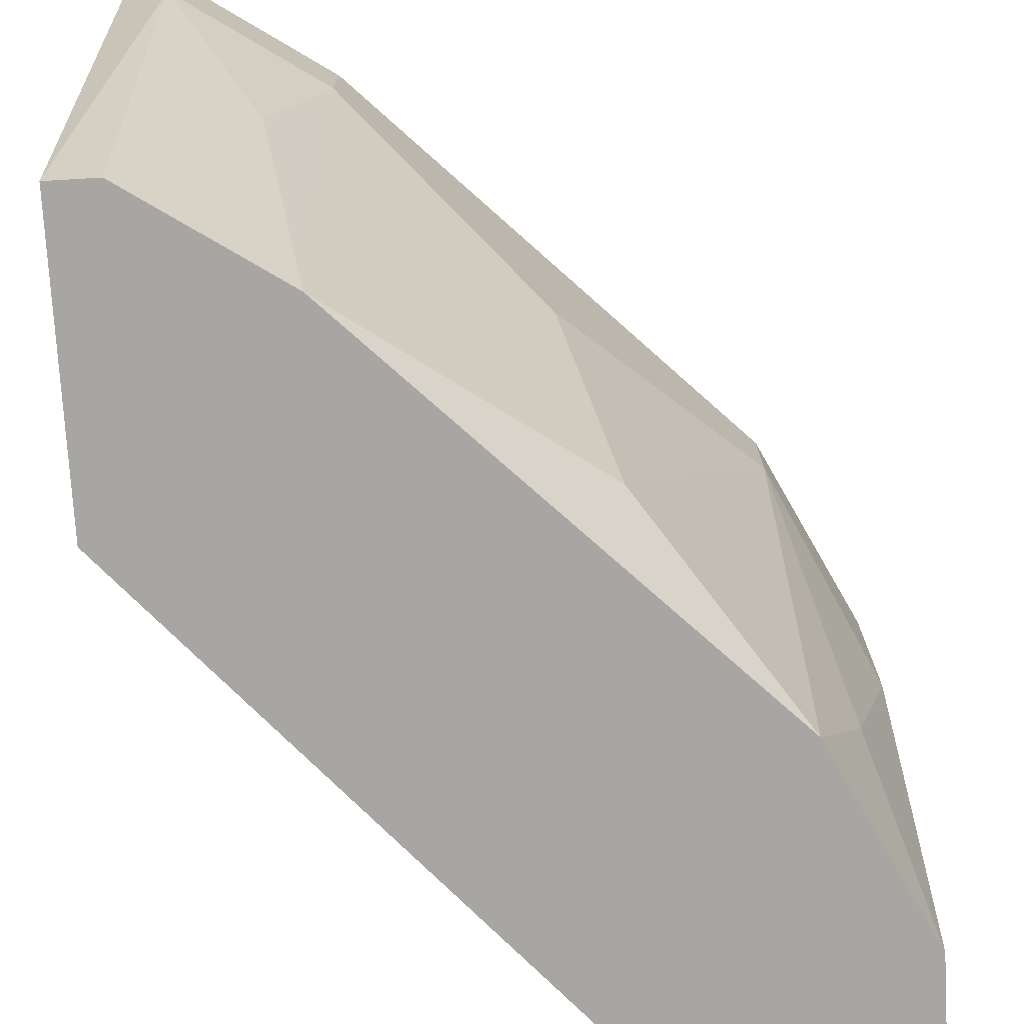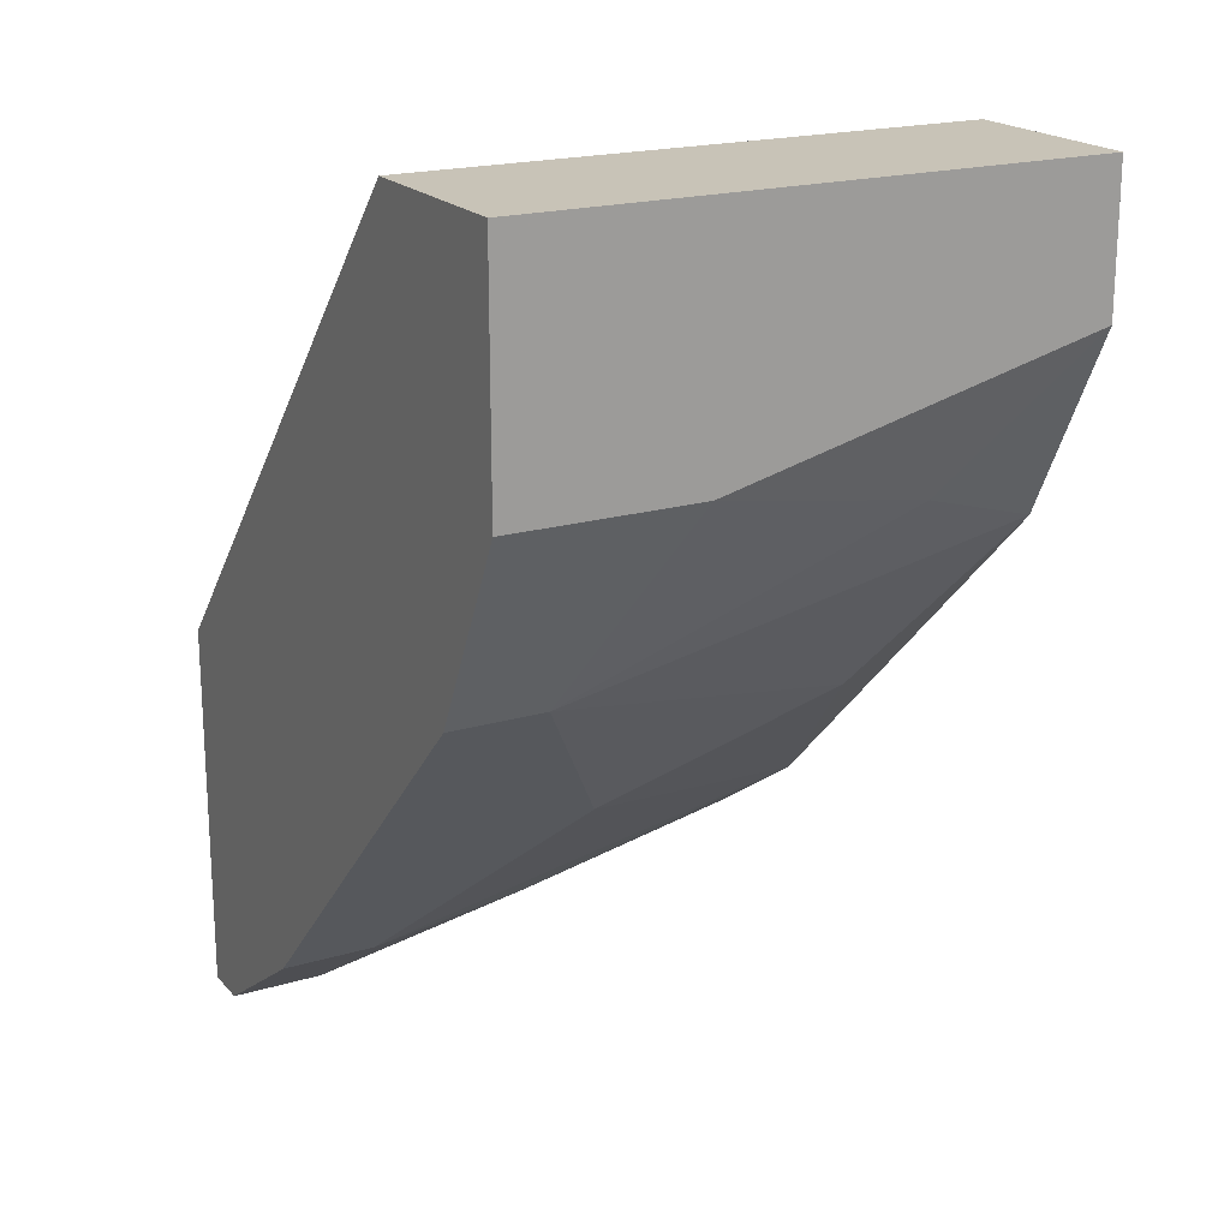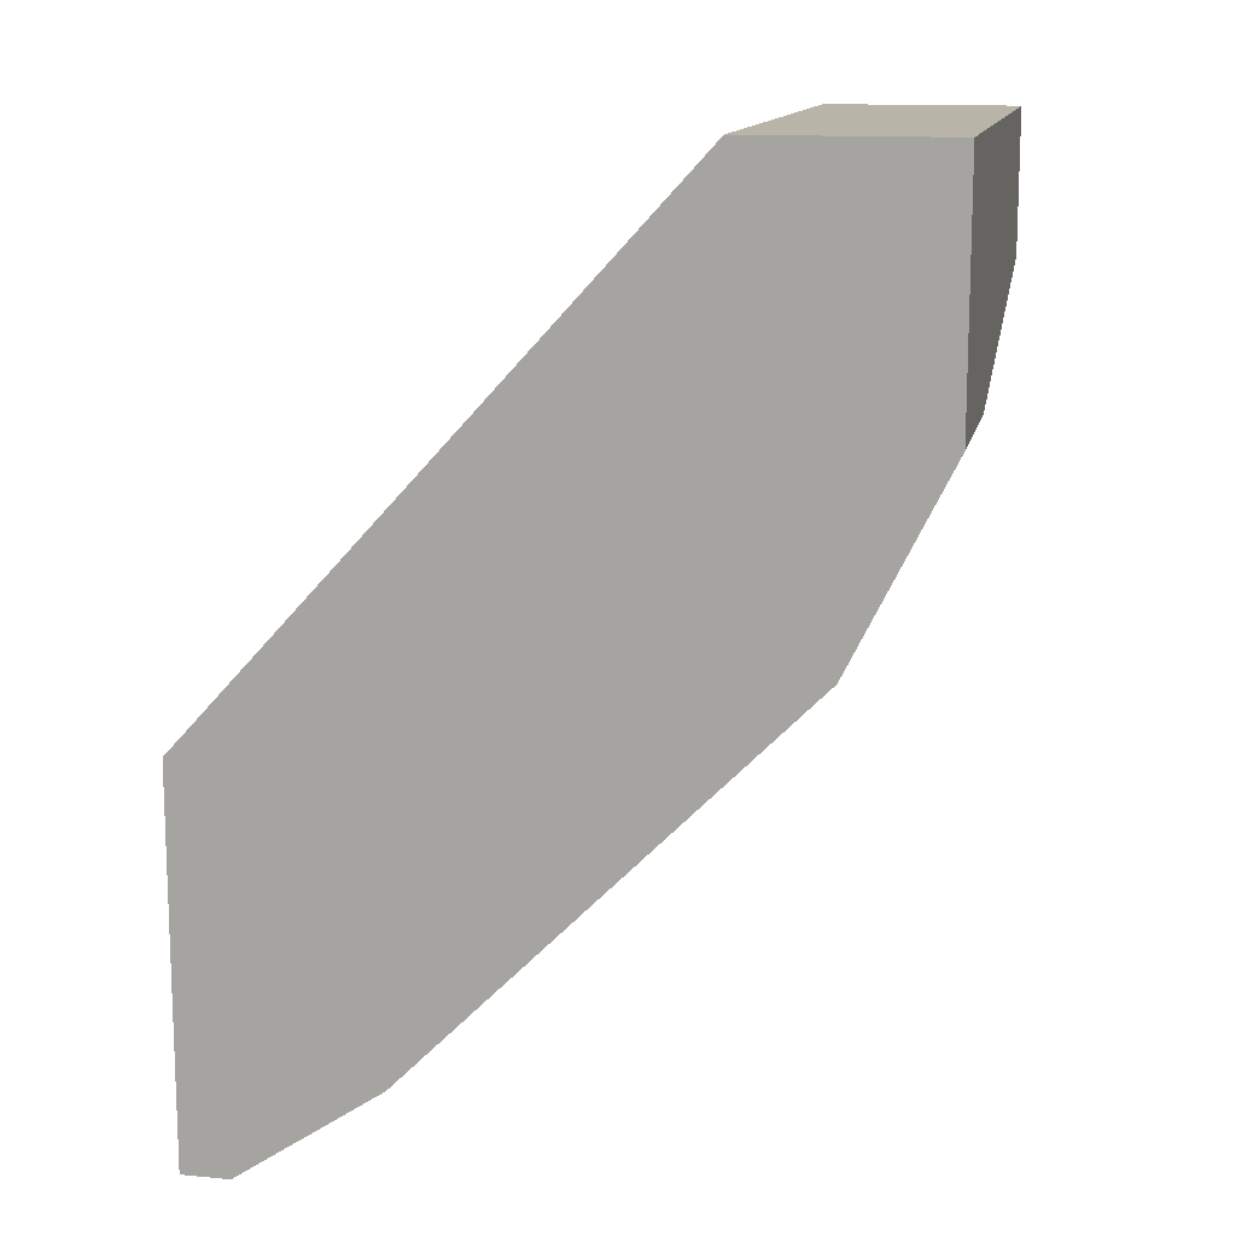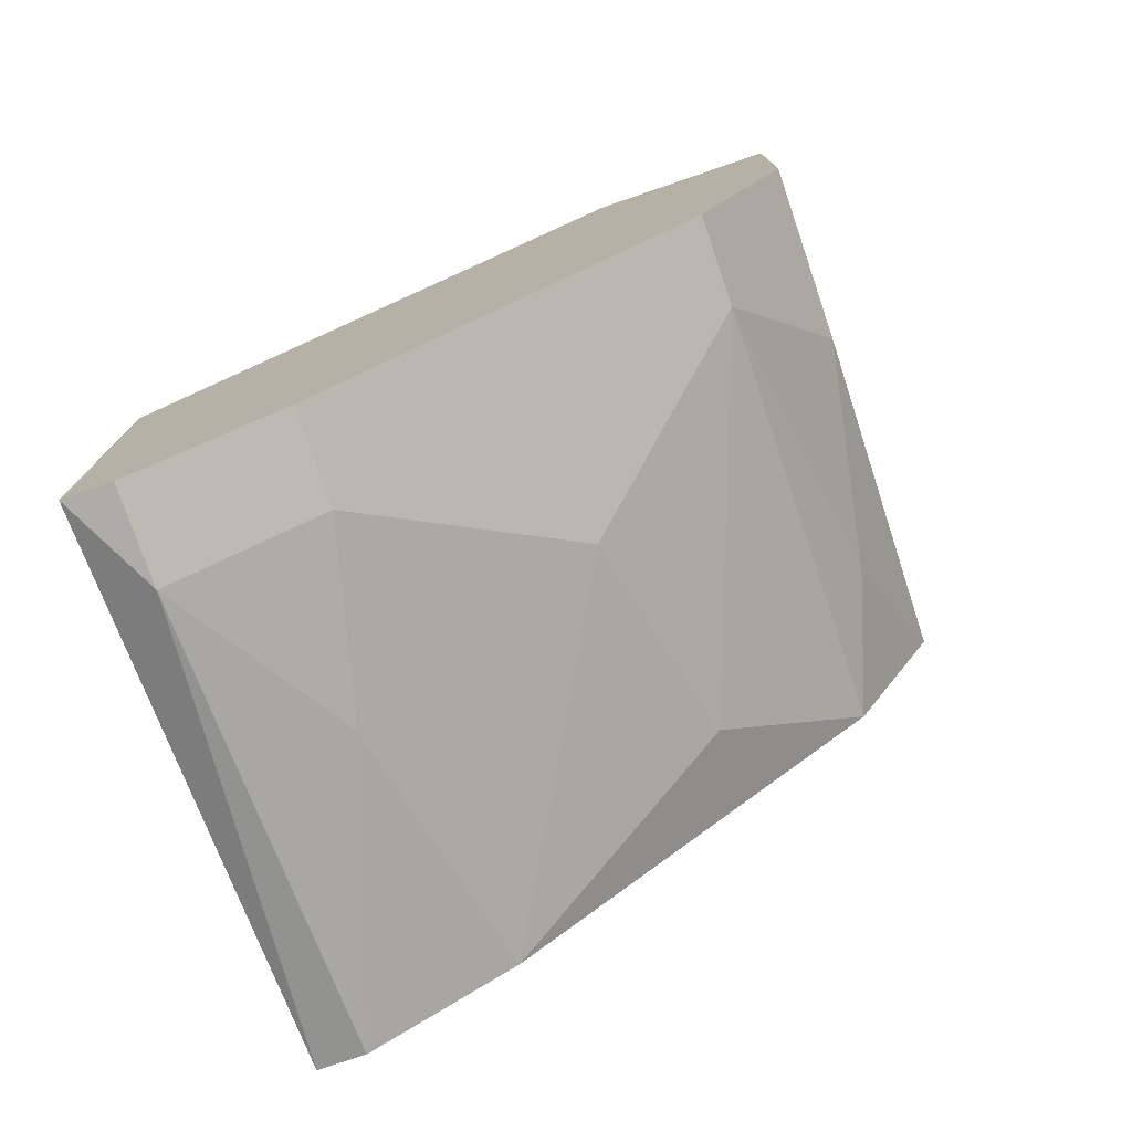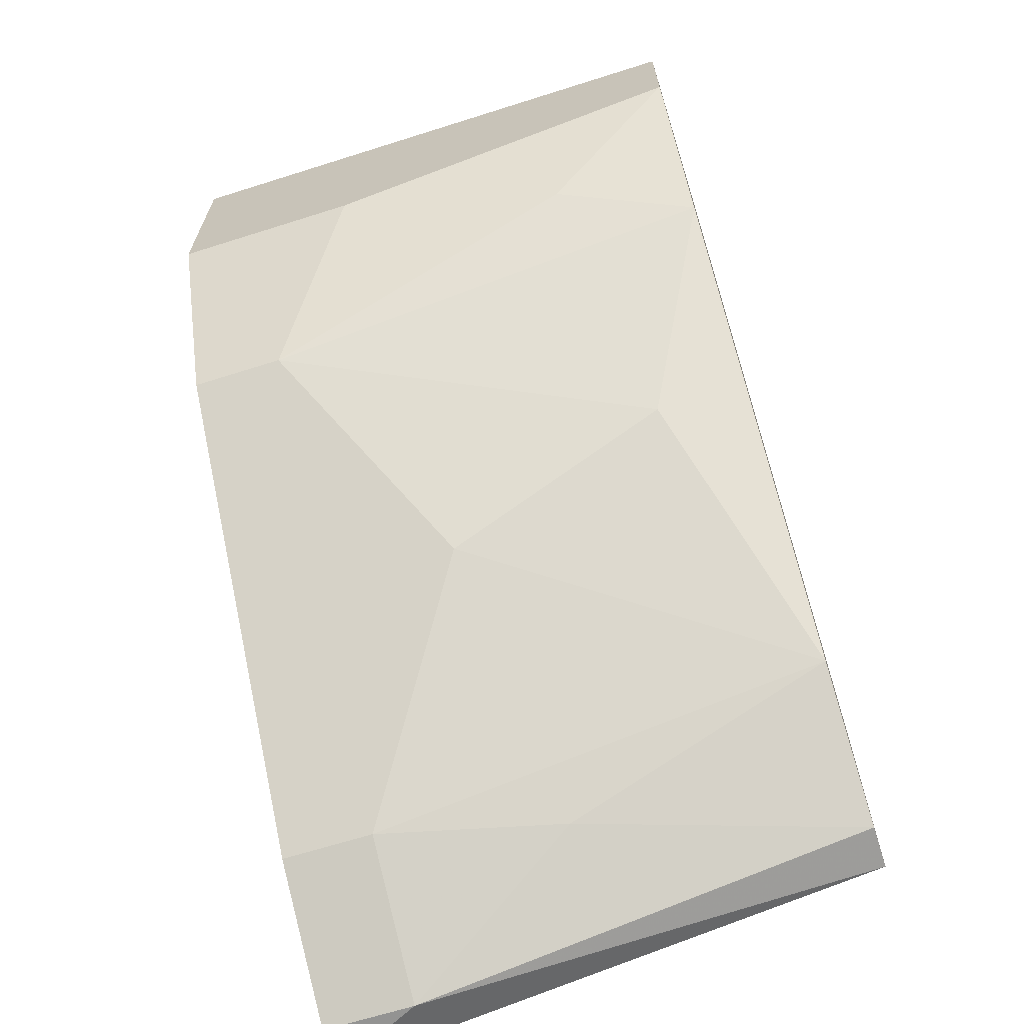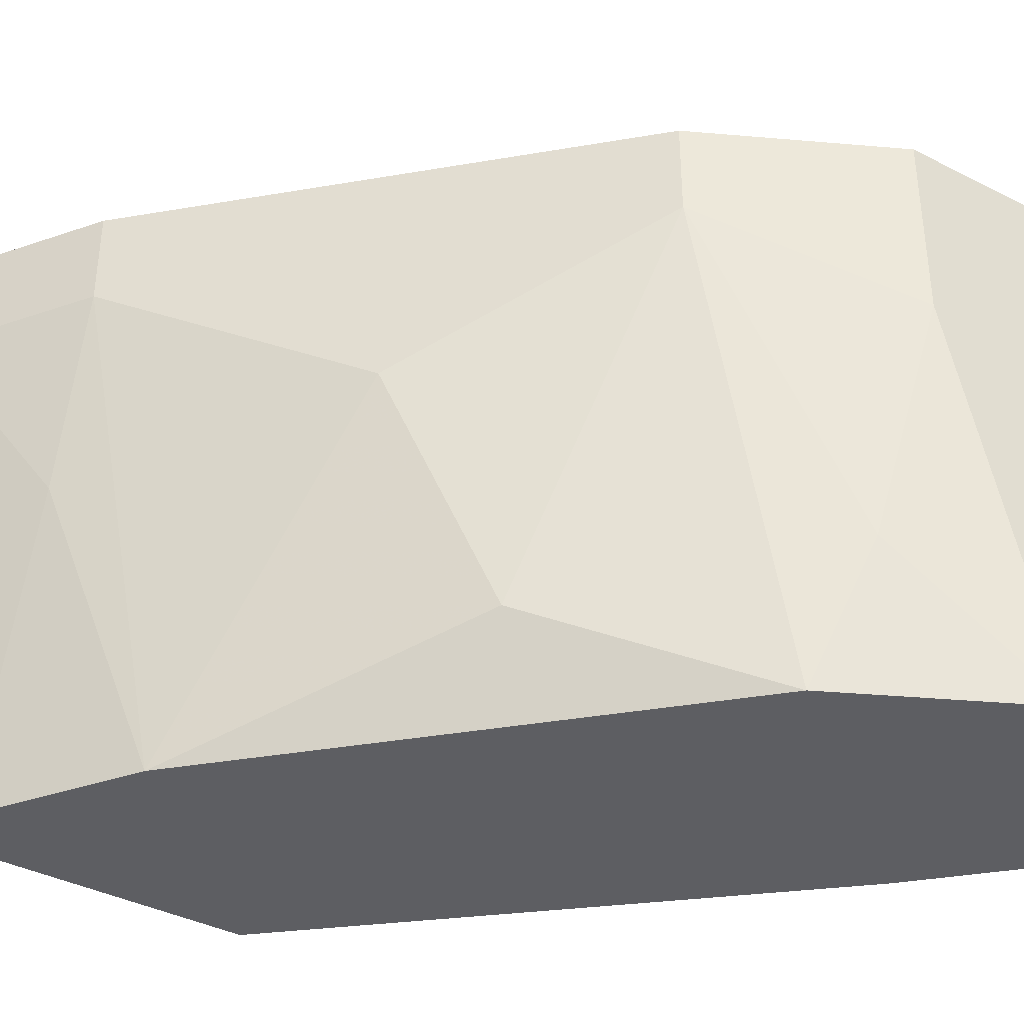
<metadata>
{"format":"obj","ext":"obj","renderer":"f3d","projection":"perspective","resolution":1024,"background":"white","views":[{"elev":-74.3,"azim":-176.7,"up":"+Y"},{"elev":19.6,"azim":-118.7,"up":"+Z"},{"elev":13.3,"azim":-168.1,"up":"+Z"},{"elev":-76.6,"azim":-161.1,"up":"+Z"},{"elev":-66.6,"azim":-72.4,"up":"+Z"},{"elev":-38.6,"azim":-122.8,"up":"+Y"}]}
</metadata>
<code>
v -0.005066 0.004613 -0.008665
v -0.005066 0.004613 0.00104
v -0.005066 -0.009938 -0.006236
v -0.005066 -0.009938 0.00104
v -0.009917 0.002188 -0.006236
v -0.009917 0.004613 -0.006236
v -0.009917 -0.009938 -0.003811
v -0.006279 0.002188 -0.008665
v -0.006279 0.004613 -0.008665
v -0.006279 -0.009938 -0.006236
v -0.01962 0.002188 0.003461
v -0.01962 0.004613 0.003461
v -0.01962 -0.009938 0.005888
v -0.008705 -0.002663 -0.006236
v -0.01477 -0.00145 -0.001384
v -0.01477 -0.009938 0.01195
v -0.02204 -0.000238 0.008312
v -0.02204 0.004613 0.01438
v -0.02204 0.004613 0.008312
v -0.02204 -0.009938 0.01074
v -0.02204 -0.009938 0.01438
v -0.01598 -0.007512 0.00104
v -0.02083 -0.006299 0.007099
v -0.01719 0.004613 0.01438
v -0.01719 -0.009938 0.01438
f 8 10 14
f 2 24 16
f 3 16 20
f 24 2 19
f 19 2 9
f 2 16 4
f 16 3 4
f 3 2 4
f 20 16 21
f 19 20 21
f 3 20 13
f 24 19 18
f 21 24 18
f 19 21 18
f 19 9 12
f 3 13 7
f 2 3 1
f 9 2 1
f 16 24 25
f 24 21 25
f 21 16 25
f 7 15 5
f 1 3 8
f 9 1 8
f 5 9 8
f 19 12 11
f 5 15 11
f 12 5 11
f 15 7 22
f 7 13 22
f 11 15 22
f 13 11 22
f 20 19 17
f 19 11 17
f 3 7 10
f 8 3 10
f 12 9 6
f 5 12 6
f 9 5 6
f 13 20 23
f 11 13 23
f 20 17 23
f 17 11 23
f 7 5 14
f 5 8 14
f 10 7 14

</code>
